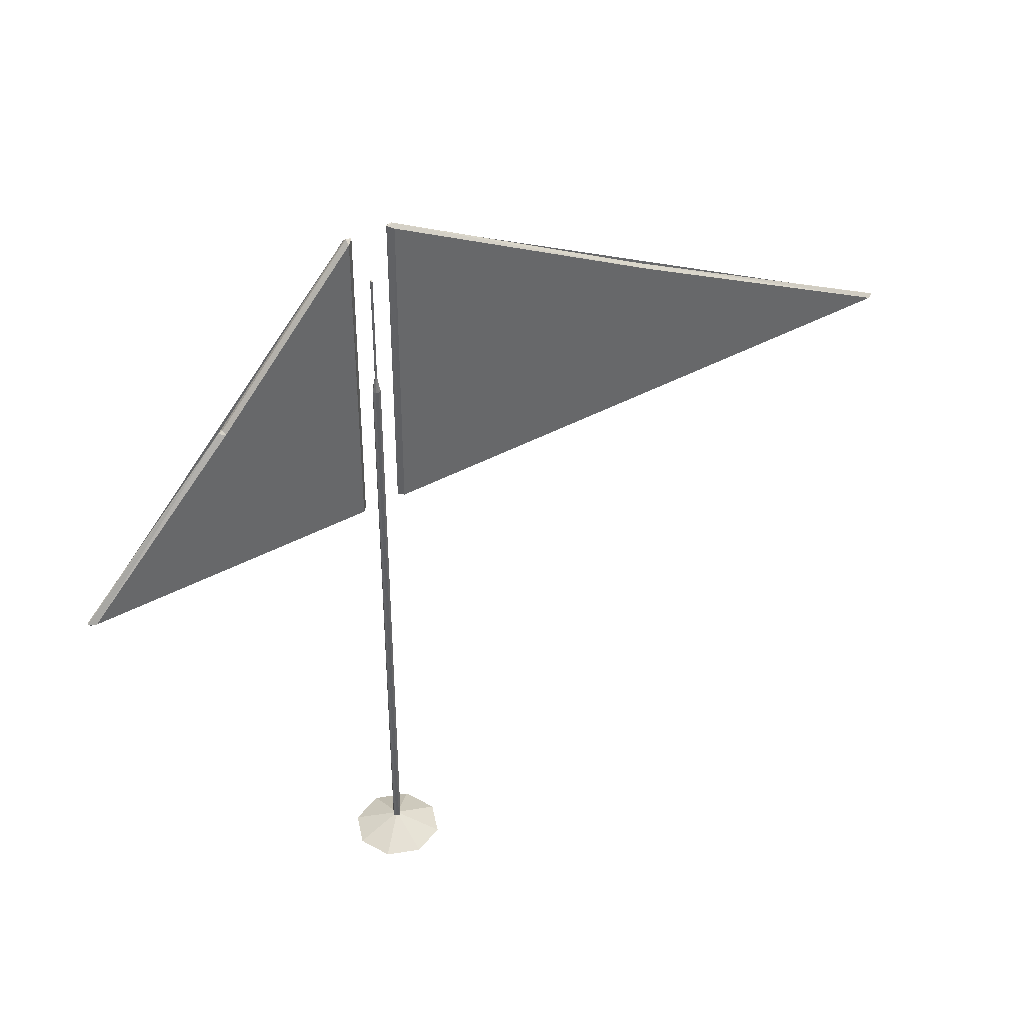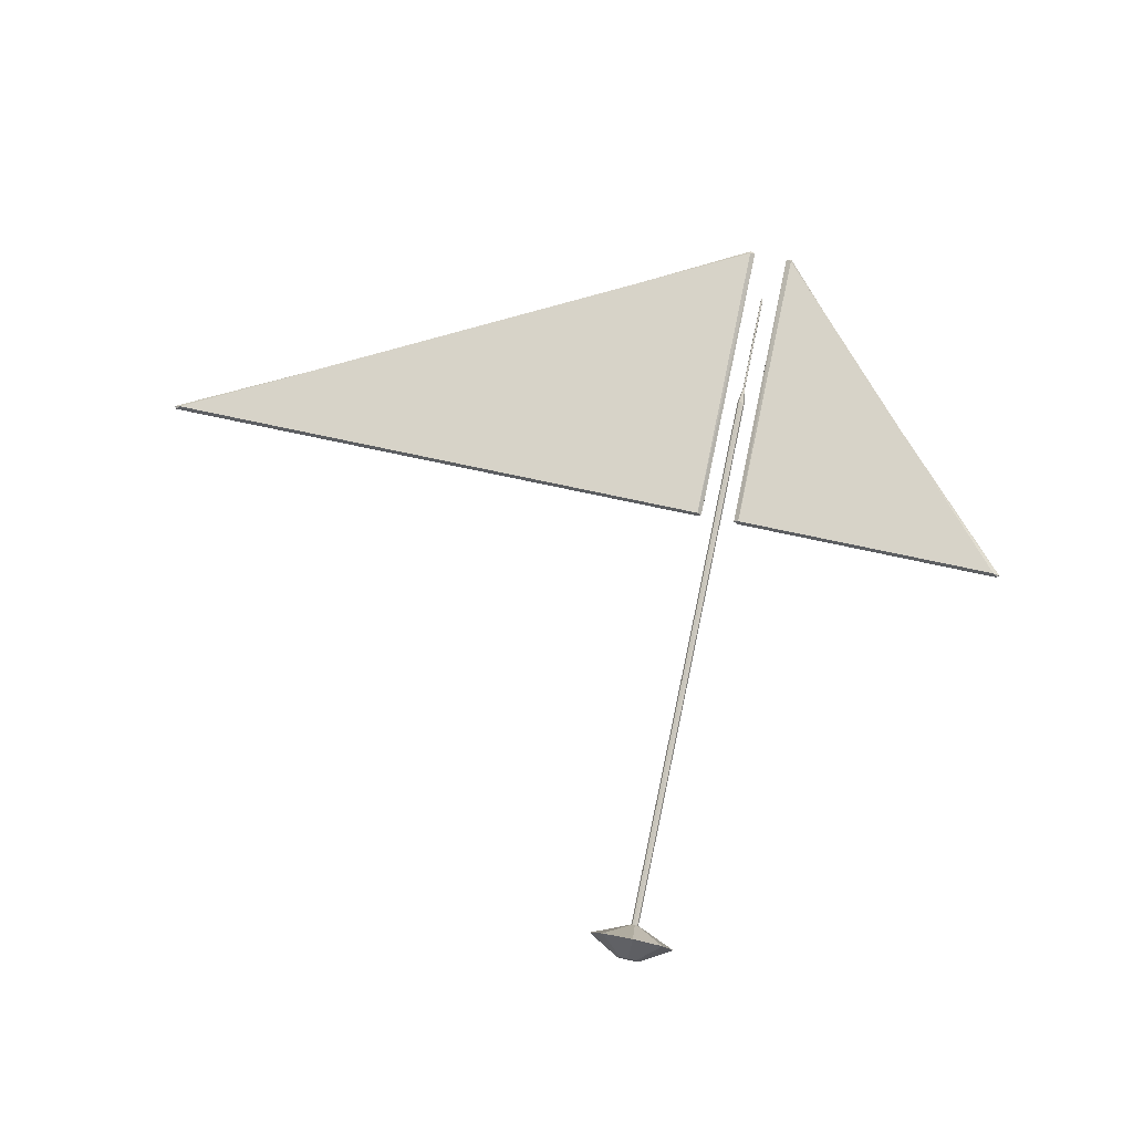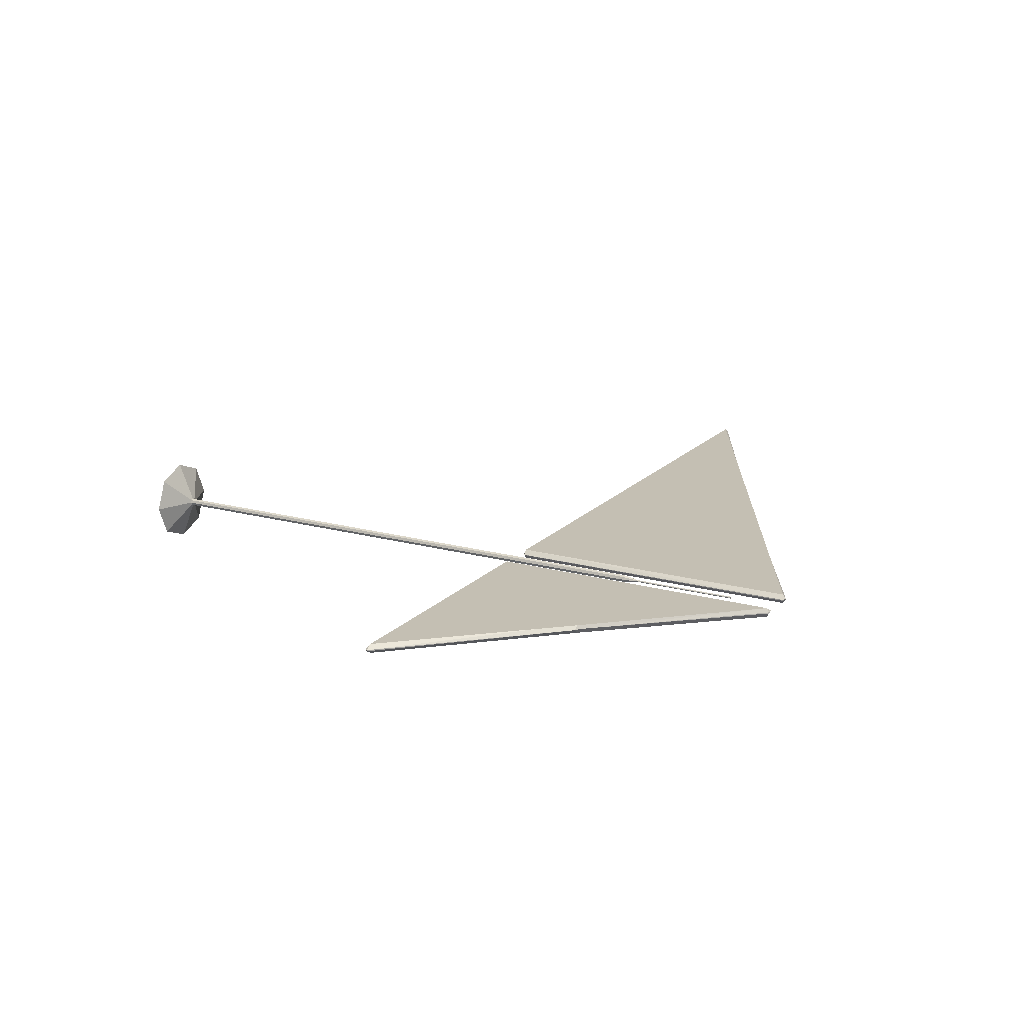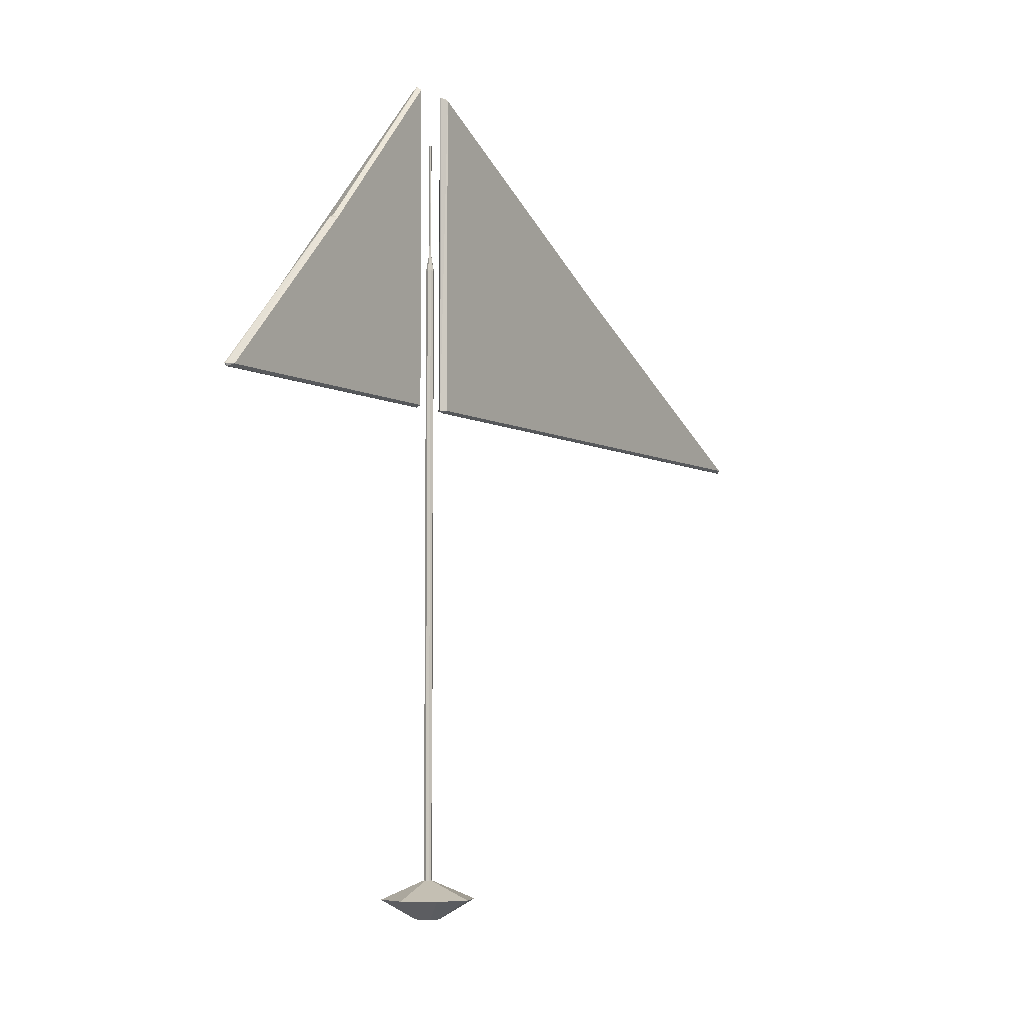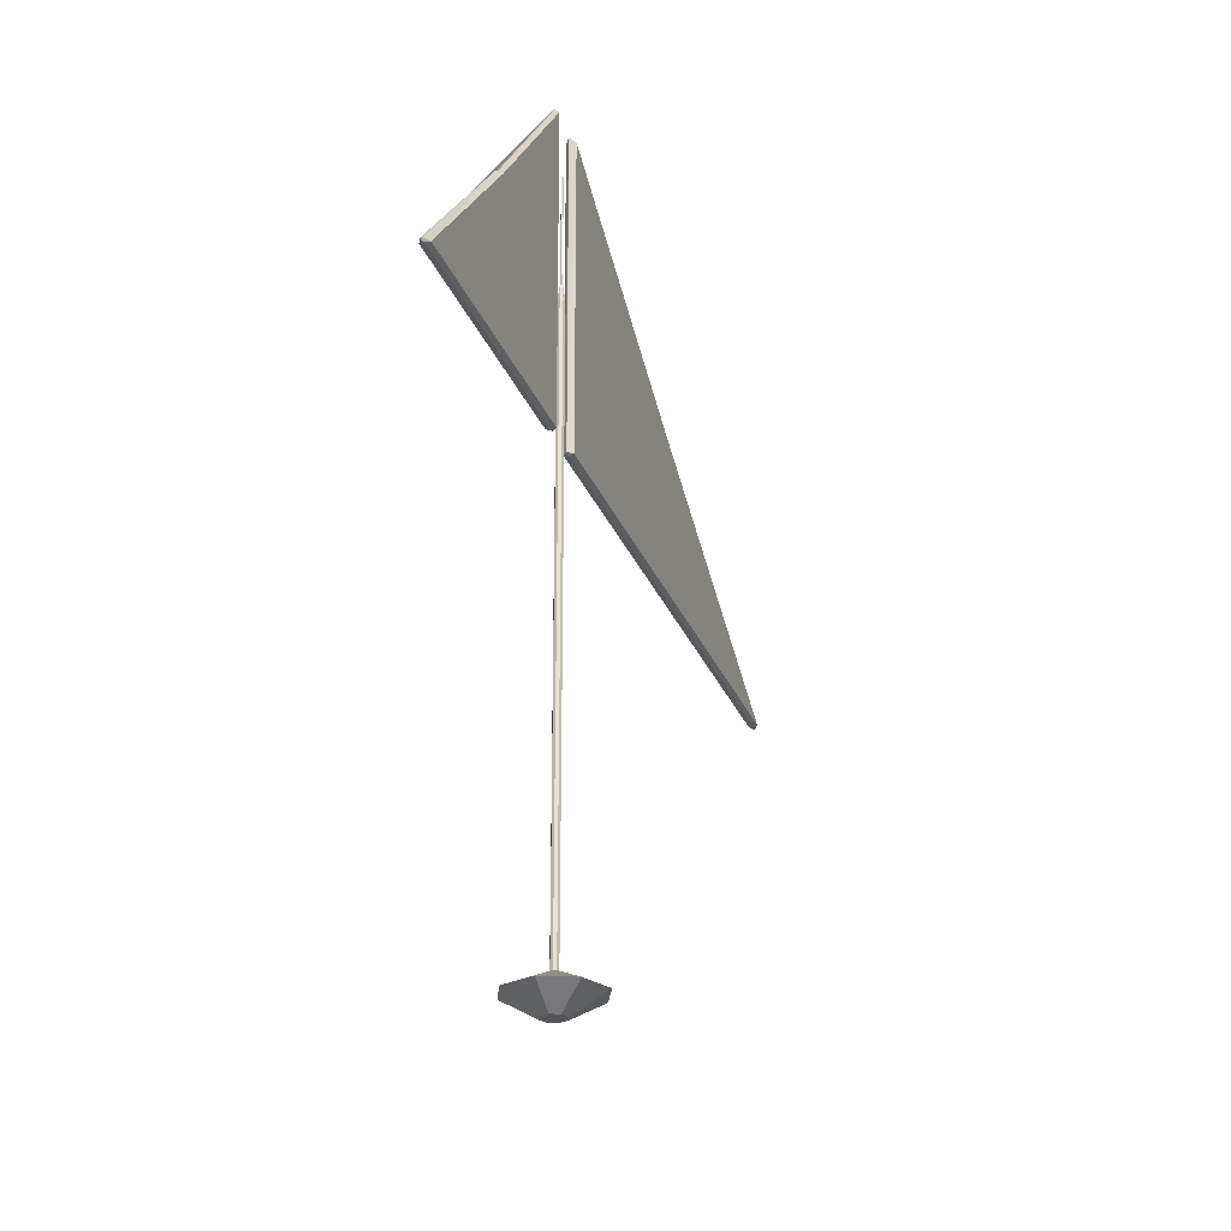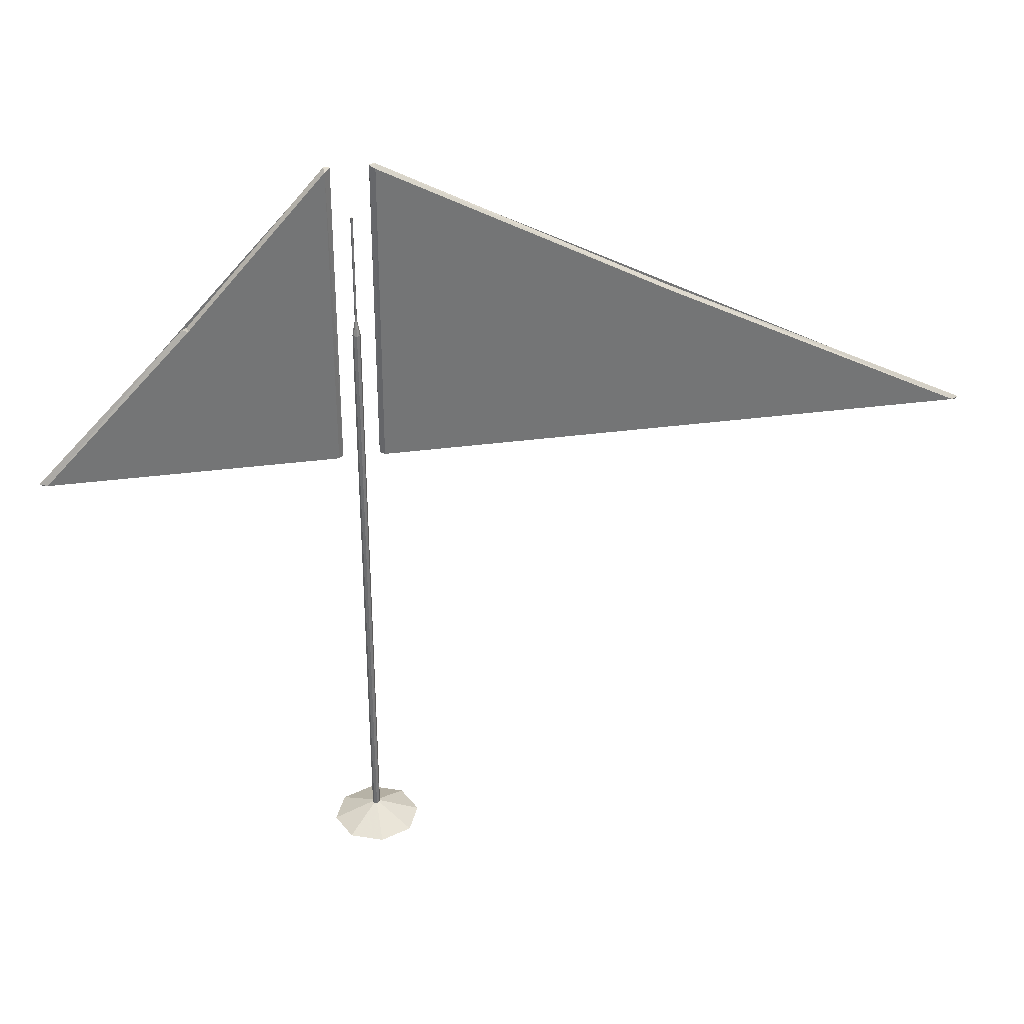
<metadata>
{"format":"obj","ext":"obj","renderer":"f3d","projection":"perspective","resolution":1024,"background":"white","views":[{"elev":41.1,"azim":146.4,"up":"+Y"},{"elev":77.1,"azim":12.0,"up":"+Z"},{"elev":17.8,"azim":118.5,"up":"+Z"},{"elev":-5.8,"azim":121.9,"up":"+Y"},{"elev":-25.8,"azim":107.5,"up":"+Y"},{"elev":34.1,"azim":169.8,"up":"+Y"}]}
</metadata>
<code>
v 2.182 3.307 0.004398
v 2.149 3.324 0.03333
v 2.198 3.324 0.004398
v 0.1273 3.322 0.001116
v 0.1595 3.322 0.03333
v 0.1595 3.307 0.001116
v 1.153 4.421 3e-06
v 1.115 4.419 0.03333
v 1.12 4.437 0
v 0.1648 5.516 0.004733
v 0.1639 5.492 0.03333
v 0.1273 5.509 0.004733
v 1.153 4.421 -0.000559
v 1.115 4.419 -0.03333
v 0.1639 5.492 -0.03333
v 0.1672 5.515 -0.002924
v 0.1273 5.507 -0.002924
v 2.198 3.324 -0.004398
v 2.149 3.324 -0.03333
v 2.182 3.307 -0.004398
v 0.1595 3.307 -0.001116
v 0.1595 3.322 -0.03333
v 0.1273 3.322 -0.001116
v -4.302 3.307 0.004398
v -4.269 3.324 0.03333
v -4.318 3.324 0.004398
v -0.1273 3.322 0.001116
v -0.1595 3.322 0.03333
v -0.1595 3.307 0.001116
v -2.181 4.421 3e-06
v -2.143 4.419 0.03333
v -2.149 4.437 0
v -0.1648 5.516 0.004733
v -0.1639 5.492 0.03333
v -0.1273 5.509 0.004733
v -2.181 4.421 -0.000559
v -2.143 4.419 -0.03333
v -0.1639 5.492 -0.03333
v -0.1672 5.515 -0.002924
v -0.1273 5.507 -0.002924
v -4.318 3.324 -0.004398
v -4.269 3.324 -0.03333
v -4.302 3.307 -0.004398
v -0.1595 3.307 -0.001116
v -0.1595 3.322 -0.03333
v -0.1273 3.322 -0.001116
v 0.05836 -0.1052 -0.05836
v 0 -0.1052 -0.08254
v -0.05836 -0.1052 -0.05836
v -0.08254 -0.1052 0
v -0.05836 -0.1052 0.05836
v 0 -0.1052 0.08254
v 0.05836 -0.1052 0.05836
v 0.08254 -0.1052 0
v 0.2235 0.02724 -0.2235
v 0 0.02724 -0.3161
v -0.2235 0.02724 -0.2235
v -0.3161 0.02724 0
v -0.2235 0.02724 0.2235
v 0 0.02724 0.3161
v 0.2235 0.02724 0.2235
v 0.3161 0.02724 0
v 0 -0.1052 0
v 0.0192 0.1498 -0.0192
v 0 0.1498 -0.02715
v -0.0192 0.1498 -0.0192
v -0.02715 0.1498 0
v -0.0192 0.1498 0.0192
v 0 0.1498 0.02715
v 0.0192 0.1498 0.0192
v 0.02715 0.1498 0
v 0.0192 4.269 -0.0192
v 0 4.269 -0.02715
v -0.0192 4.269 -0.0192
v -0.02715 4.269 2e-06
v -0.0192 4.269 0.0192
v 0 4.269 0.02715
v 0.0192 4.269 0.0192
v 0.02715 4.269 -2e-06
v 0.005412 4.378 -0.005412
v 0 4.378 -0.007653
v -0.005412 4.378 -0.005411
v -0.007654 4.378 1e-06
v -0.005412 4.378 0.005412
v 0 4.378 0.007653
v 0.005412 4.378 0.005411
v 0.007654 4.378 -0
v 0.005446 5.141 -0.005412
v 0 5.141 -0.007651
v 0 5.141 0
v -0.005445 5.141 -0.005443
v -0.007701 5.141 -3.4e-05
v -0.005445 5.141 0.005412
v 0 5.141 0.007651
v 0.005446 5.141 0.005443
v 0.007701 5.141 3.4e-05
f 1 20 18 3
f 2 5 6 1
f 3 7 8 2
f 4 23 21 6
f 5 11 12 4
f 7 13 9
f 9 10 11 8
f 10 16 17 12
f 13 18 19 14
f 14 15 16 9
f 15 22 23 17
f 20 21 22 19
f 2 8 11 5
f 9 16 10
f 14 19 22 15
f 20 1 6 21
f 4 12 17 23
f 18 13 7 3
f 1 3 2
f 4 6 5
f 7 9 8
f 10 12 11
f 13 14 9
f 15 17 16
f 18 20 19
f 21 23 22
f 24 26 41 43
f 25 24 29 28
f 26 25 31 30
f 27 29 44 46
f 28 27 35 34
f 30 32 36
f 32 31 34 33
f 33 35 40 39
f 36 37 42 41
f 37 32 39 38
f 38 40 46 45
f 43 42 45 44
f 25 28 34 31
f 32 33 39
f 37 38 45 42
f 43 44 29 24
f 27 46 40 35
f 41 26 30 36
f 24 25 26
f 27 28 29
f 30 31 32
f 33 34 35
f 36 32 37
f 38 39 40
f 41 42 43
f 44 45 46
f 47 48 56 55
f 48 49 57 56
f 49 50 58 57
f 50 51 59 58
f 51 52 60 59
f 52 53 61 60
f 53 54 62 61
f 54 47 55 62
f 48 47 63
f 49 48 63
f 50 49 63
f 51 50 63
f 52 51 63
f 53 52 63
f 54 53 63
f 47 54 63
f 88 89 90
f 89 91 90
f 91 92 90
f 92 93 90
f 93 94 90
f 94 95 90
f 95 96 90
f 96 88 90
f 55 56 65 64
f 56 57 66 65
f 57 58 67 66
f 58 59 68 67
f 59 60 69 68
f 60 61 70 69
f 61 62 71 70
f 62 55 64 71
f 64 65 73 72
f 65 66 74 73
f 66 67 75 74
f 67 68 76 75
f 68 69 77 76
f 69 70 78 77
f 70 71 79 78
f 71 64 72 79
f 72 73 81 80
f 73 74 82 81
f 74 75 83 82
f 75 76 84 83
f 76 77 85 84
f 77 78 86 85
f 78 79 87 86
f 79 72 80 87
f 80 81 89 88
f 81 82 91 89
f 82 83 92 91
f 83 84 93 92
f 84 85 94 93
f 85 86 95 94
f 86 87 96 95
f 87 80 88 96

</code>
